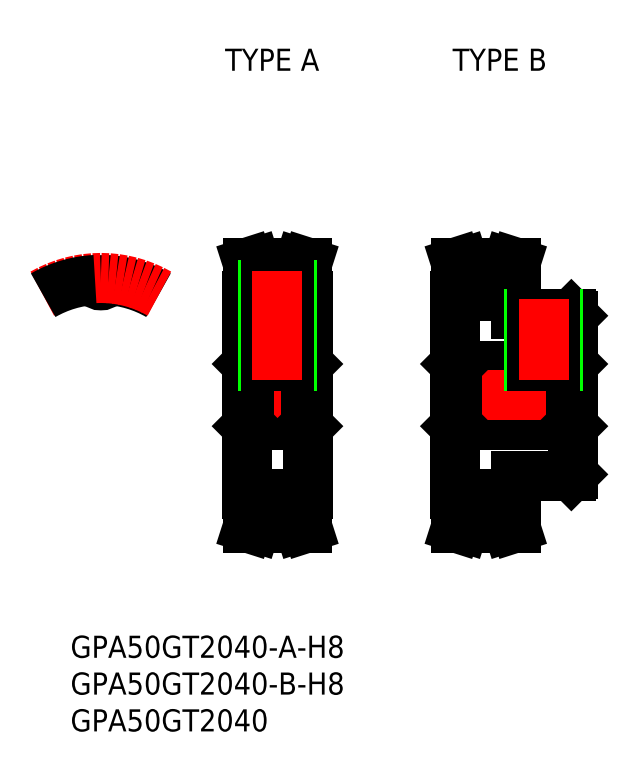
<metadata>
{"format":"dxf","ext":"dxf","renderer":"ezdxf+matplotlib","layout":"modelspace","background":"white","min_lineweight":24,"dpi":150}
</metadata>
<code>
0
SECTION
2
ENTITIES
0
TEXT
8
0
10
-4.129
20
-35.69
30
0
40
3
1
GPA50GT2040-A-H8
0
TEXT
8
0
10
-4.129
20
-45.69
30
0
40
3
1
GPA50GT2040
0
TEXT
8
0
10
-4.129
20
-40.69
30
0
40
3
1
GPA50GT2040-B-H8
0
TEXT
8
0
10
16.88
20
44.06
30
0
40
3
1
TYPE A
0
TEXT
8
0
10
47.8
20
44.06
30
0
40
3
1
TYPE B
0
LINE
8
CENTER
10
-1.1e-15
20
12.91
30
0
11
-1.1e-15
21
17.91
31
0
0
ARC
8
0
10
0.7854
20
15.53
30
0
40
0.1125
50
87.1
51
175.8
0
ARC
8
0
10
1e-16
20
15.59
30
0
40
0.675
50
184.2
51
355.8
0
ARC
8
0
10
-0.7854
20
15.53
30
0
40
0.1125
50
4.176
51
92.9
0
LINE
8
0
10
19.85
20
13.5
30
0
11
19.85
21
-13.5
31
0
0
LINE
8
0
10
28.15
20
13.5
30
0
11
28.15
21
-13.5
31
0
0
LINE
8
CENTER
10
21.5
20
-15.91
30
0
11
26.5
21
-15.91
31
0
0
LINE
8
0
10
21.5
20
-14.91
30
0
11
26.5
21
-14.91
31
0
0
LINE
8
0
10
21.5
20
-15.66
30
0
11
26.5
21
-15.66
31
0
0
LINE
8
0
10
21.5
20
-16.44
30
0
11
21.5
21
-13.5
31
0
0
LINE
8
0
10
20.5
20
-16.28
30
0
11
20.5
21
-13.5
31
0
0
LINE
8
0
10
21.5
20
-13.5
30
0
11
19.85
21
-13.5
31
0
0
LINE
8
0
10
19.95
20
-18
30
0
11
21
21
-18
31
0
0
LINE
8
0
10
26.5
20
-16.44
30
0
11
26.5
21
-13.5
31
0
0
LINE
8
0
10
27.5
20
-16.28
30
0
11
27.5
21
-13.5
31
0
0
LINE
8
0
10
26.5
20
-13.5
30
0
11
28.15
21
-13.5
31
0
0
LINE
8
0
10
28.05
20
-18
30
0
11
27
21
-18
31
0
0
LINE
8
0
10
20.07
20
-4
30
0
11
27.93
21
-4
31
0
0
LINE
8
0
10
20.07
20
4
30
0
11
27.92
21
4
31
0
0
LINE
8
CENTER
10
17.85
20
0
30
0
11
30.15
21
0
31
0
0
LINE
8
0
10
19.85
20
-4.225
30
0
11
20.07
21
-4
31
0
0
LINE
8
0
10
19.85
20
4.225
30
0
11
20.07
21
4
31
0
0
LINE
8
0
10
28.15
20
-4.225
30
0
11
27.93
21
-4
31
0
0
LINE
8
0
10
28.15
20
4.225
30
0
11
27.92
21
4
31
0
0
LINE
8
CENTER
10
21.5
20
15.91
30
0
11
26.5
21
15.91
31
0
0
LINE
8
0
10
21.5
20
14.91
30
0
11
26.5
21
14.91
31
0
0
LINE
8
0
10
21.5
20
15.66
30
0
11
26.5
21
15.66
31
0
0
LINE
8
0
10
20.5
20
16.28
30
0
11
20.5
21
13.5
31
0
0
LINE
8
0
10
21.5
20
13.5
30
0
11
19.85
21
13.5
31
0
0
LINE
8
0
10
27.5
20
16.28
30
0
11
27.5
21
13.5
31
0
0
LINE
8
0
10
26.5
20
13.5
30
0
11
28.15
21
13.5
31
0
0
LINE
8
0
10
27.5
20
-16.28
30
0
11
28.05
21
-18
31
0
0
LINE
8
0
10
19.95
20
-18
30
0
11
20.5
21
-16.28
31
0
0
ARC
8
0
10
0
20
0
30
0
40
15.66
50
60
51
87.1
0
ARC
8
CENTER
10
0
20
0
30
0
40
15.91
50
60
51
120
0
ARC
8
0
10
0
20
0
30
0
40
15.66
50
92.9
51
120
0
LINE
8
0
10
21
20
-18
30
0
11
21.5
21
-16.44
31
0
0
LINE
8
0
10
26.5
20
-16.44
30
0
11
27
21
-18
31
0
0
LINE
8
0
10
21.5
20
16.44
30
0
11
21.5
21
13.5
31
0
0
LINE
8
0
10
19.95
20
18
30
0
11
21
21
18
31
0
0
LINE
8
0
10
26.5
20
16.44
30
0
11
26.5
21
13.5
31
0
0
LINE
8
0
10
28.05
20
18
30
0
11
27
21
18
31
0
0
LINE
8
0
10
21
20
18
30
0
11
21.5
21
16.44
31
0
0
LINE
8
0
10
26.5
20
16.44
30
0
11
27
21
18
31
0
0
LINE
8
0
10
27.5
20
16.28
30
0
11
28.05
21
18
31
0
0
LINE
8
0
10
19.95
20
18
30
0
11
20.5
21
16.28
31
0
0
LINE
8
0
10
20.07
20
4
30
0
11
20.07
21
-4
31
0
0
LINE
8
0
10
27.92
20
4
30
0
11
27.92
21
-4
31
0
0
LINE
8
0
10
64.15
20
10.77
30
0
11
64.15
21
-10.77
31
0
0
LINE
8
0
10
48.15
20
13.5
30
0
11
48.15
21
-13.5
31
0
0
LINE
8
0
10
56.45
20
-11
30
0
11
63.92
21
-11
31
0
0
LINE
8
CENTER
10
49.8
20
-15.91
30
0
11
54.8
21
-15.91
31
0
0
LINE
8
0
10
49.8
20
-14.91
30
0
11
54.8
21
-14.91
31
0
0
LINE
8
0
10
49.8
20
-15.66
30
0
11
54.8
21
-15.66
31
0
0
LINE
8
0
10
49.8
20
-13.5
30
0
11
48.15
21
-13.5
31
0
0
LINE
8
0
10
54.8
20
-13.5
30
0
11
56.45
21
-13.5
31
0
0
LINE
8
0
10
56.45
20
-11
30
0
11
56.45
21
-13.5
31
0
0
LINE
8
0
10
63.92
20
-11
30
0
11
64.15
21
-10.77
31
0
0
LINE
8
0
10
48.38
20
-4
30
0
11
63.92
21
-4
31
0
0
LINE
8
0
10
48.38
20
4
30
0
11
63.92
21
4
31
0
0
LINE
8
0
10
56.45
20
11
30
0
11
63.92
21
11
31
0
0
LINE
8
CENTER
10
46.15
20
1.8e-15
30
0
11
66.15
21
1.8e-15
31
0
0
LINE
8
0
10
56.45
20
11
30
0
11
56.45
21
13.5
31
0
0
LINE
8
0
10
48.15
20
-4.225
30
0
11
48.38
21
-4
31
0
0
LINE
8
0
10
48.15
20
4.225
30
0
11
48.38
21
4
31
0
0
LINE
8
CENTER
10
49.8
20
15.91
30
0
11
54.8
21
15.91
31
0
0
LINE
8
0
10
49.8
20
14.91
30
0
11
54.8
21
14.91
31
0
0
LINE
8
0
10
49.8
20
15.66
30
0
11
54.8
21
15.66
31
0
0
LINE
8
0
10
49.8
20
13.5
30
0
11
48.15
21
13.5
31
0
0
LINE
8
0
10
54.8
20
13.5
30
0
11
56.45
21
13.5
31
0
0
LINE
8
0
10
64.15
20
-4.225
30
0
11
63.92
21
-4
31
0
0
LINE
8
0
10
64.15
20
4.225
30
0
11
63.92
21
4
31
0
0
LINE
8
0
10
63.92
20
11
30
0
11
64.15
21
10.77
31
0
0
LINE
8
0
10
49.8
20
-16.44
30
0
11
49.8
21
-13.5
31
0
0
LINE
8
0
10
48.8
20
-16.28
30
0
11
48.8
21
-13.5
31
0
0
LINE
8
0
10
48.25
20
-18
30
0
11
49.3
21
-18
31
0
0
LINE
8
0
10
48.8
20
16.28
30
0
11
48.8
21
13.5
31
0
0
LINE
8
0
10
48.25
20
-18
30
0
11
48.8
21
-16.28
31
0
0
LINE
8
0
10
49.3
20
-18
30
0
11
49.8
21
-16.44
31
0
0
LINE
8
0
10
49.8
20
16.44
30
0
11
49.8
21
13.5
31
0
0
LINE
8
0
10
48.25
20
18
30
0
11
49.3
21
18
31
0
0
LINE
8
0
10
49.3
20
18
30
0
11
49.8
21
16.44
31
0
0
LINE
8
0
10
48.25
20
18
30
0
11
48.8
21
16.28
31
0
0
LINE
8
0
10
48.38
20
4
30
0
11
48.38
21
-4
31
0
0
LINE
8
0
10
54.8
20
-16.44
30
0
11
54.8
21
-13.5
31
0
0
LINE
8
0
10
55.8
20
-16.28
30
0
11
55.8
21
-13.5
31
0
0
LINE
8
0
10
56.35
20
-18
30
0
11
55.3
21
-18
31
0
0
LINE
8
0
10
55.8
20
16.28
30
0
11
55.8
21
13.5
31
0
0
LINE
8
0
10
55.8
20
-16.28
30
0
11
56.35
21
-18
31
0
0
LINE
8
0
10
54.8
20
-16.44
30
0
11
55.3
21
-18
31
0
0
LINE
8
0
10
54.8
20
16.44
30
0
11
54.8
21
13.5
31
0
0
LINE
8
0
10
56.35
20
18
30
0
11
55.3
21
18
31
0
0
LINE
8
0
10
54.8
20
16.44
30
0
11
55.3
21
18
31
0
0
LINE
8
0
10
55.8
20
16.28
30
0
11
56.35
21
18
31
0
0
LINE
8
0
10
63.92
20
4
30
0
11
63.92
21
-4
31
0
0
LINE
8
0
10
22
20
14.91
30
0
11
22
21
4
31
0
0
LINE
8
0
10
22.38
20
14.91
30
0
11
22.38
21
4
31
0
0
LINE
8
0
10
26
20
14.91
30
0
11
26
21
4
31
0
0
LINE
8
0
10
25.62
20
14.91
30
0
11
25.62
21
4
31
0
0
LINE
8
CENTER
10
24
20
16.91
30
0
11
24
21
2
31
0
0
LINE
8
0
10
58.15
20
11
30
0
11
58.15
21
4
31
0
0
LINE
8
0
10
58.53
20
11
30
0
11
58.53
21
4
31
0
0
LINE
8
0
10
62.15
20
11
30
0
11
62.15
21
4
31
0
0
LINE
8
0
10
61.77
20
11
30
0
11
61.77
21
4
31
0
0
LINE
8
CENTER
10
60.15
20
13
30
0
11
60.15
21
2
31
0
0
ENDSEC
0
EOF

</code>
